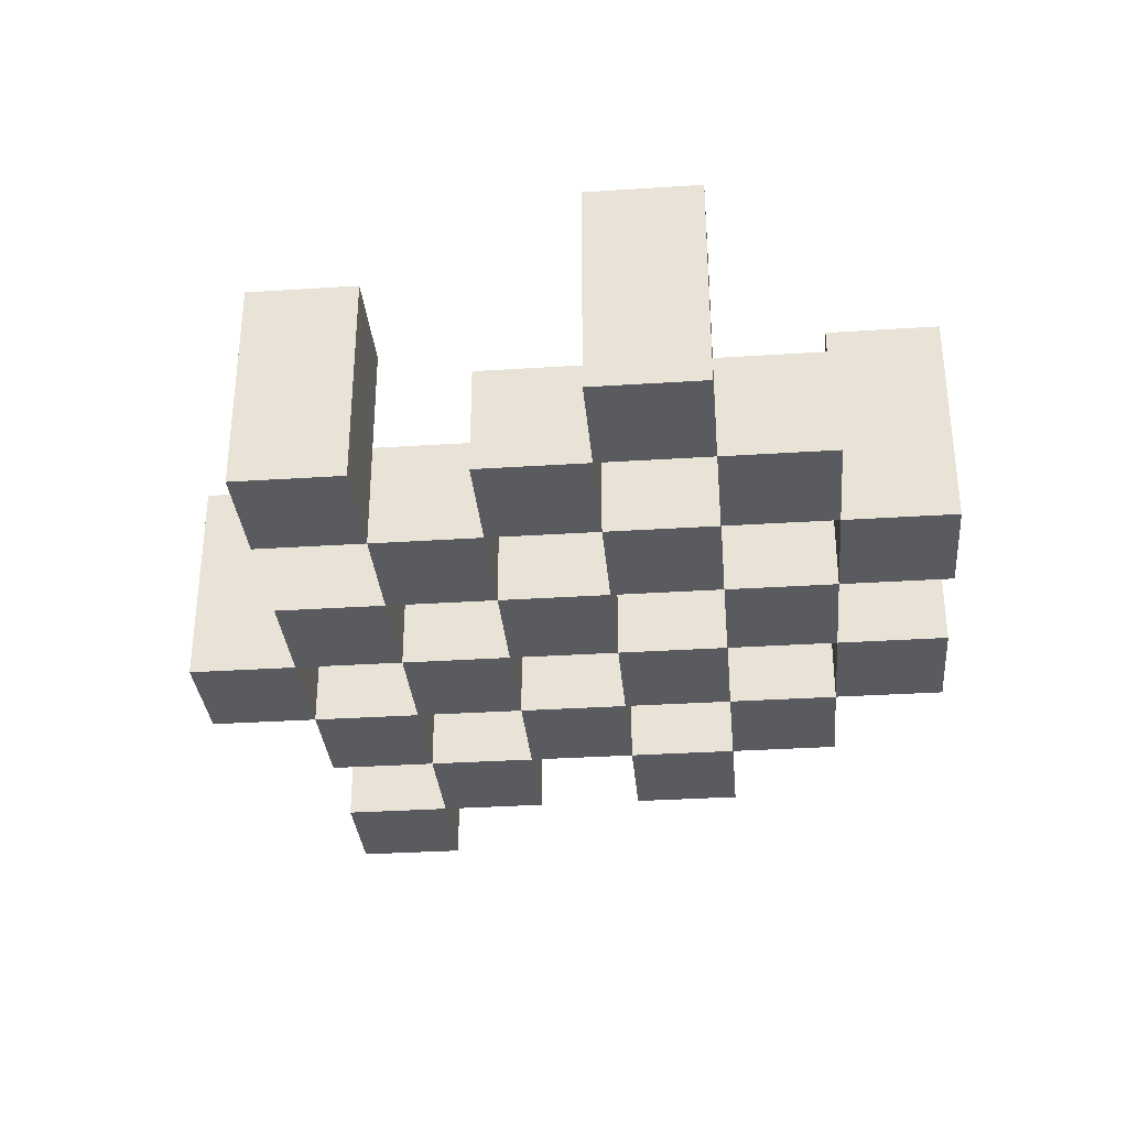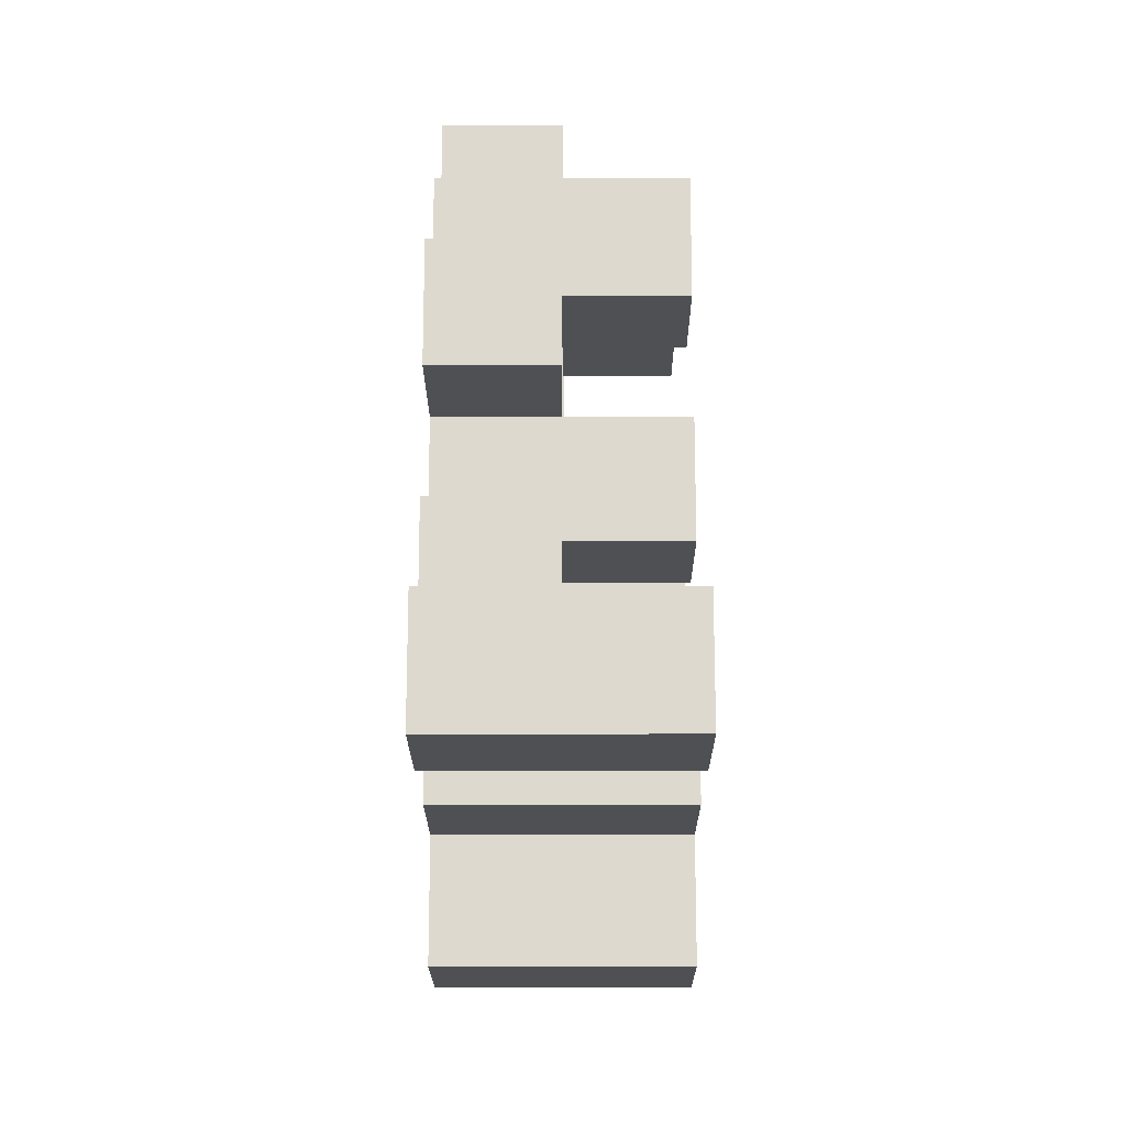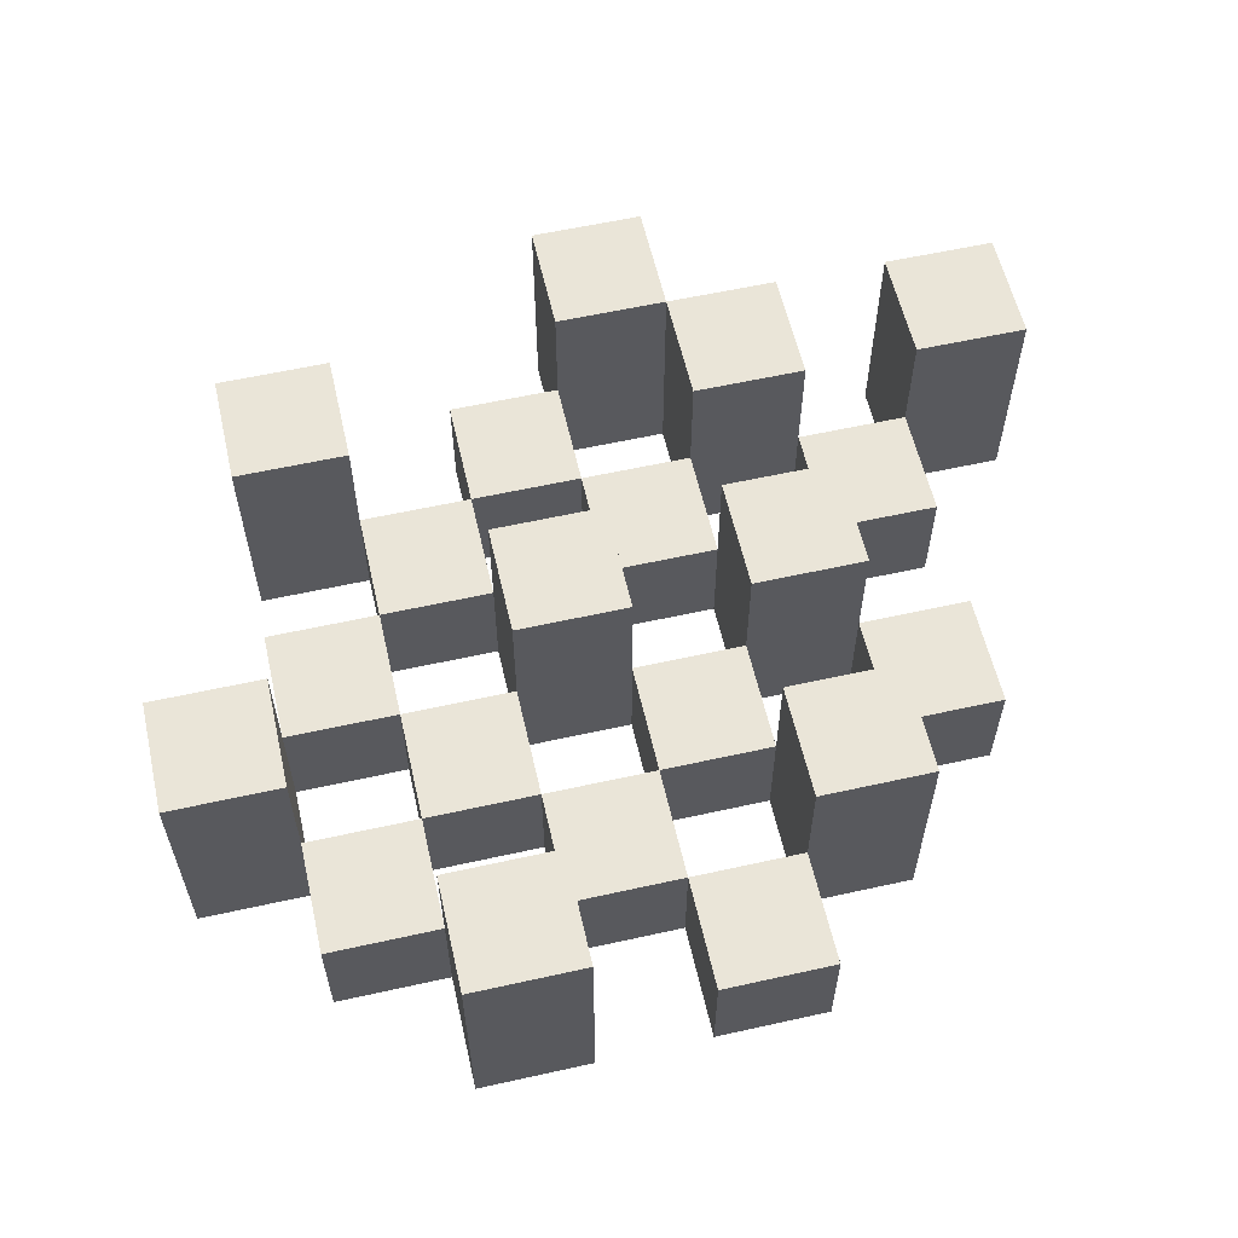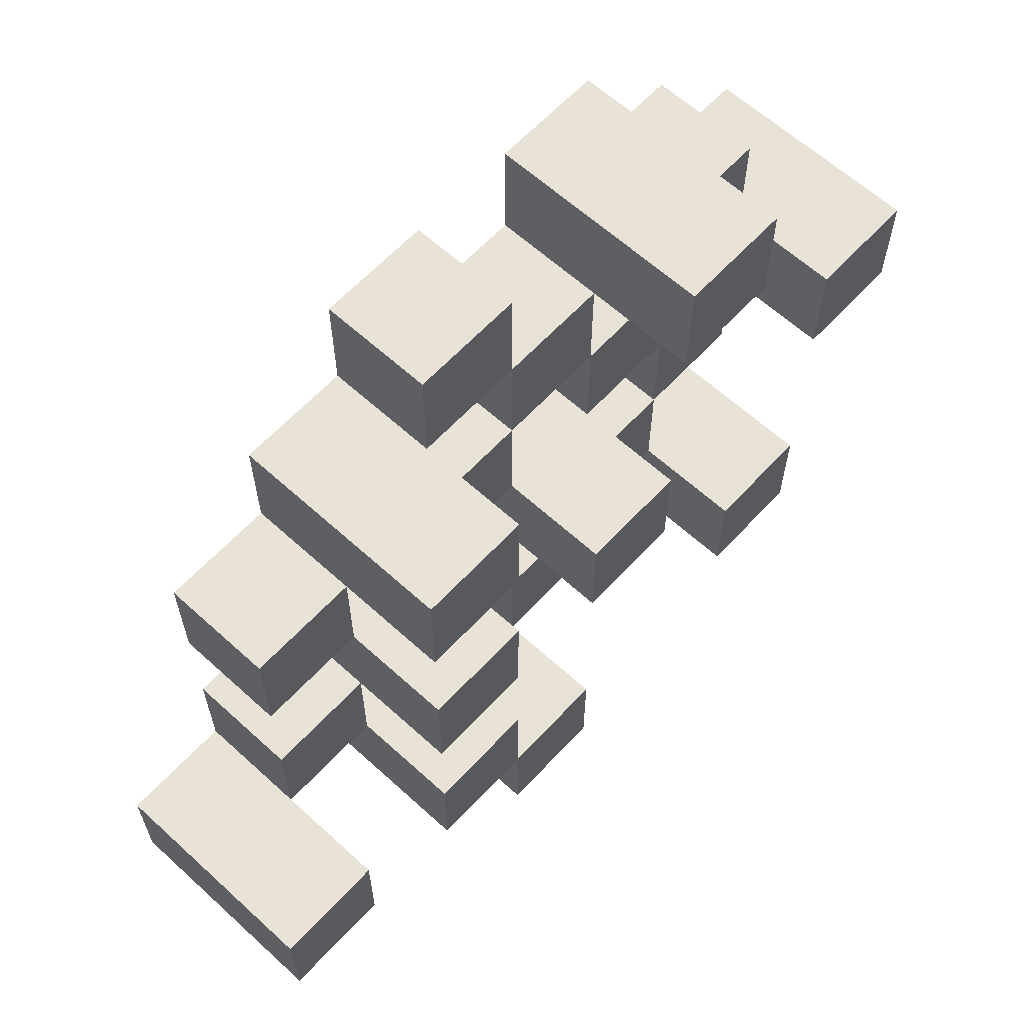
<metadata>
{"format":"obj","ext":"obj","renderer":"f3d","projection":"perspective","resolution":1024,"background":"white","views":[{"elev":-33.0,"azim":-84.9,"up":"+Y"},{"elev":-18.5,"azim":90.2,"up":"+Z"},{"elev":59.0,"azim":-12.9,"up":"+Y"},{"elev":62.5,"azim":132.7,"up":"+Z"}]}
</metadata>
<code>
o
v 19.5 0.9 32.3
v 19.5 0.9 32.2
v 19.5 1.1 32.3
v 19.5 1.1 32.2
v 19.6 0.9 32.4
v 19.6 0.9 32.3
v 19.6 0.9 32.2
v 19.6 0.9 32.1
v 19.6 0.9 32
v 19.6 0.9 31.9
v 19.6 1 32.4
v 19.6 1 32.3
v 19.6 1 32.2
v 19.6 1 32.1
v 19.6 1.1 32
v 19.6 1.1 31.9
v 19.7 0.9 32.5
v 19.7 0.9 32.4
v 19.7 0.9 32.3
v 19.7 0.9 32.2
v 19.7 0.9 32.1
v 19.7 0.9 32
v 19.7 1 32.4
v 19.7 1 32.3
v 19.7 1 32.2
v 19.7 1 32.1
v 19.7 1 32
v 19.7 1.1 32.5
v 19.7 1.1 32.4
v 19.8 0.9 32.4
v 19.8 0.9 32.3
v 19.8 0.9 32.2
v 19.8 0.9 32.1
v 19.8 0.9 32
v 19.8 0.9 31.9
v 19.8 1 32.4
v 19.8 1 32.3
v 19.8 1 32.2
v 19.8 1 32.1
v 19.8 1 32
v 19.8 1 31.9
v 19.8 1.1 32.2
v 19.8 1.1 32.1
v 19.9 0.9 32.5
v 19.9 0.9 32.4
v 19.9 0.9 32.3
v 19.9 0.9 32.2
v 19.9 0.9 32.1
v 19.9 0.9 32
v 19.9 0.9 31.9
v 19.9 0.9 31.8
v 19.9 1 32.5
v 19.9 1 32.4
v 19.9 1 32.3
v 19.9 1 32.2
v 19.9 1 32.1
v 19.9 1 32
v 19.9 1 31.9
v 19.9 1.1 31.9
v 19.9 1.1 31.8
v 20 0.9 32.4
v 20 0.9 32.3
v 20 0.9 32.2
v 20 0.9 32.1
v 20 0.9 32
v 20 0.9 31.9
v 20 1 32.4
v 20 1 32.3
v 20 1 32.2
v 20 1 32.1
v 20 1 32
v 20 1.1 32.4
v 20 1.1 32.3
v 20 1.1 32.2
v 20 1.1 32.1
v 20 1.1 32
v 20 1.1 31.9
v 20.1 0.9 32.3
v 20.1 0.9 32.2
v 20.1 0.9 32.1
v 20.1 0.9 32
v 20.1 1 32.3
v 20.1 1 32.2
v 20.1 1 32.1
v 20.1 1 32
v 20.2 0.9 32
v 20.2 0.9 31.9
v 20.2 1 32
v 20.2 1.1 32
v 20.2 1.1 31.9
v 19.6 0.9 32.3
v 19.6 0.9 32.2
v 19.6 1 32.3
v 19.6 1 32.2
v 19.6 1.1 32.3
v 19.6 1.1 32.2
v 19.7 0.9 32.4
v 19.7 0.9 32.3
v 19.7 0.9 32.2
v 19.7 0.9 32.1
v 19.7 0.9 32
v 19.7 0.9 31.9
v 19.7 1 32.4
v 19.7 1 32.3
v 19.7 1 32.2
v 19.7 1 32.1
v 19.7 1 32
v 19.7 1.1 32
v 19.7 1.1 31.9
v 19.8 0.9 32.5
v 19.8 0.9 32.4
v 19.8 0.9 32.3
v 19.8 0.9 32.2
v 19.8 0.9 32.1
v 19.8 0.9 32
v 19.8 1 32.4
v 19.8 1 32.3
v 19.8 1 32.2
v 19.8 1 32.1
v 19.8 1 32
v 19.8 1.1 32.5
v 19.8 1.1 32.4
v 19.9 0.9 32.4
v 19.9 0.9 32.3
v 19.9 0.9 32.2
v 19.9 0.9 32.1
v 19.9 0.9 32
v 19.9 0.9 31.9
v 19.9 1 32.4
v 19.9 1 32.3
v 19.9 1 32.2
v 19.9 1 32.1
v 19.9 1 32
v 19.9 1 31.9
v 19.9 1.1 32.2
v 19.9 1.1 32.1
v 20 0.9 32.5
v 20 0.9 32.4
v 20 0.9 32.3
v 20 0.9 32.2
v 20 0.9 32.1
v 20 0.9 32
v 20 0.9 31.9
v 20 0.9 31.8
v 20 1 32.5
v 20 1 32.4
v 20 1 32.3
v 20 1 32.2
v 20 1 32.1
v 20 1 32
v 20 1.1 31.9
v 20 1.1 31.8
v 20.1 0.9 32.4
v 20.1 0.9 32.3
v 20.1 0.9 32.2
v 20.1 0.9 32.1
v 20.1 0.9 32
v 20.1 0.9 31.9
v 20.1 1 32.3
v 20.1 1 32.2
v 20.1 1 32.1
v 20.1 1 32
v 20.1 1.1 32.4
v 20.1 1.1 32.3
v 20.1 1.1 32.2
v 20.1 1.1 32.1
v 20.1 1.1 32
v 20.1 1.1 31.9
v 20.2 0.9 32.3
v 20.2 0.9 32.2
v 20.2 0.9 32.1
v 20.2 0.9 32
v 20.2 1 32.3
v 20.2 1 32.2
v 20.2 1 32.1
v 20.2 1 32
v 20.3 0.9 32
v 20.3 0.9 31.9
v 20.3 1.1 32
v 20.3 1.1 31.9
v 19.7 0.9 32.5
v 19.7 1.1 32.5
v 19.8 0.9 32.5
v 19.8 1.1 32.5
v 19.9 0.9 32.5
v 19.9 1 32.5
v 20 0.9 32.5
v 20 1 32.5
v 19.6 0.9 32.4
v 19.6 1 32.4
v 19.7 0.9 32.4
v 19.7 1 32.4
v 19.8 0.9 32.4
v 19.8 1 32.4
v 19.9 0.9 32.4
v 19.9 1 32.4
v 20 0.9 32.4
v 20 1 32.4
v 20 1.1 32.4
v 20.1 0.9 32.4
v 20.1 1.1 32.4
v 19.5 0.9 32.3
v 19.5 1.1 32.3
v 19.6 0.9 32.3
v 19.6 1 32.3
v 19.6 1.1 32.3
v 19.7 0.9 32.3
v 19.7 1 32.3
v 19.8 0.9 32.3
v 19.8 1 32.3
v 19.9 0.9 32.3
v 19.9 1 32.3
v 20 0.9 32.3
v 20 1 32.3
v 20.1 0.9 32.3
v 20.1 1 32.3
v 20.2 0.9 32.3
v 20.2 1 32.3
v 19.6 0.9 32.2
v 19.6 1 32.2
v 19.7 0.9 32.2
v 19.7 1 32.2
v 19.8 0.9 32.2
v 19.8 1 32.2
v 19.8 1.1 32.2
v 19.9 0.9 32.2
v 19.9 1 32.2
v 19.9 1.1 32.2
v 20 0.9 32.2
v 20 1 32.2
v 20 1.1 32.2
v 20.1 0.9 32.2
v 20.1 1 32.2
v 20.1 1.1 32.2
v 19.7 0.9 32.1
v 19.7 1 32.1
v 19.8 0.9 32.1
v 19.8 1 32.1
v 19.9 0.9 32.1
v 19.9 1 32.1
v 20 0.9 32.1
v 20 1 32.1
v 20.1 0.9 32.1
v 20.1 1 32.1
v 20.2 0.9 32.1
v 20.2 1 32.1
v 19.6 0.9 32
v 19.6 1.1 32
v 19.7 0.9 32
v 19.7 1 32
v 19.7 1.1 32
v 19.8 0.9 32
v 19.8 1 32
v 19.9 0.9 32
v 19.9 1 32
v 20 0.9 32
v 20 1 32
v 20 1.1 32
v 20.1 0.9 32
v 20.1 1 32
v 20.1 1.1 32
v 20.2 0.9 32
v 20.2 1 32
v 20.2 1.1 32
v 20.3 0.9 32
v 20.3 1.1 32
v 19.9 0.9 31.9
v 19.9 1 31.9
v 19.9 1.1 31.9
v 20 0.9 31.9
v 20 1.1 31.9
v 19.7 0.9 32.4
v 19.7 1 32.4
v 19.7 1.1 32.4
v 19.8 0.9 32.4
v 19.8 1 32.4
v 19.8 1.1 32.4
v 19.9 0.9 32.4
v 19.9 1 32.4
v 20 0.9 32.4
v 20 1 32.4
v 19.6 0.9 32.3
v 19.6 1 32.3
v 19.7 0.9 32.3
v 19.7 1 32.3
v 19.8 0.9 32.3
v 19.8 1 32.3
v 19.9 0.9 32.3
v 19.9 1 32.3
v 20 0.9 32.3
v 20 1 32.3
v 20 1.1 32.3
v 20.1 0.9 32.3
v 20.1 1 32.3
v 20.1 1.1 32.3
v 19.5 0.9 32.2
v 19.5 1.1 32.2
v 19.6 0.9 32.2
v 19.6 1 32.2
v 19.6 1.1 32.2
v 19.7 0.9 32.2
v 19.7 1 32.2
v 19.8 0.9 32.2
v 19.8 1 32.2
v 19.9 0.9 32.2
v 19.9 1 32.2
v 20 0.9 32.2
v 20 1 32.2
v 20.1 0.9 32.2
v 20.1 1 32.2
v 20.2 0.9 32.2
v 20.2 1 32.2
v 19.6 0.9 32.1
v 19.6 1 32.1
v 19.7 0.9 32.1
v 19.7 1 32.1
v 19.8 0.9 32.1
v 19.8 1 32.1
v 19.8 1.1 32.1
v 19.9 0.9 32.1
v 19.9 1 32.1
v 19.9 1.1 32.1
v 20 0.9 32.1
v 20 1 32.1
v 20 1.1 32.1
v 20.1 0.9 32.1
v 20.1 1 32.1
v 20.1 1.1 32.1
v 19.7 0.9 32
v 19.7 1 32
v 19.8 0.9 32
v 19.8 1 32
v 19.9 0.9 32
v 19.9 1 32
v 20 0.9 32
v 20 1 32
v 20.1 0.9 32
v 20.1 1 32
v 20.2 0.9 32
v 20.2 1 32
v 19.6 0.9 31.9
v 19.6 1.1 31.9
v 19.7 0.9 31.9
v 19.7 1.1 31.9
v 19.8 0.9 31.9
v 19.8 1 31.9
v 19.9 0.9 31.9
v 19.9 1 31.9
v 20 0.9 31.9
v 20 1.1 31.9
v 20.1 0.9 31.9
v 20.1 1.1 31.9
v 20.2 0.9 31.9
v 20.2 1.1 31.9
v 20.3 0.9 31.9
v 20.3 1.1 31.9
v 19.9 0.9 31.8
v 19.9 1.1 31.8
v 20 0.9 31.8
v 20 1.1 31.8
v 19.7 0.9 32.5
v 19.8 0.9 32.5
v 19.9 0.9 32.5
v 20 0.9 32.5
v 19.6 0.9 32.4
v 19.7 0.9 32.4
v 19.8 0.9 32.4
v 19.9 0.9 32.4
v 20 0.9 32.4
v 20.1 0.9 32.4
v 19.5 0.9 32.3
v 19.6 0.9 32.3
v 19.7 0.9 32.3
v 19.8 0.9 32.3
v 19.9 0.9 32.3
v 20 0.9 32.3
v 20.1 0.9 32.3
v 20.2 0.9 32.3
v 19.5 0.9 32.2
v 19.6 0.9 32.2
v 19.7 0.9 32.2
v 19.8 0.9 32.2
v 19.9 0.9 32.2
v 20 0.9 32.2
v 20.1 0.9 32.2
v 20.2 0.9 32.2
v 19.6 0.9 32.1
v 19.7 0.9 32.1
v 19.8 0.9 32.1
v 19.9 0.9 32.1
v 20 0.9 32.1
v 20.1 0.9 32.1
v 20.2 0.9 32.1
v 19.6 0.9 32
v 19.7 0.9 32
v 19.8 0.9 32
v 19.9 0.9 32
v 20 0.9 32
v 20.1 0.9 32
v 20.2 0.9 32
v 20.3 0.9 32
v 19.6 0.9 31.9
v 19.7 0.9 31.9
v 19.8 0.9 31.9
v 19.9 0.9 31.9
v 20 0.9 31.9
v 20.1 0.9 31.9
v 20.2 0.9 31.9
v 20.3 0.9 31.9
v 19.9 0.9 31.8
v 20 0.9 31.8
v 19.9 1 32.5
v 20 1 32.5
v 19.6 1 32.4
v 19.7 1 32.4
v 19.8 1 32.4
v 19.9 1 32.4
v 20 1 32.4
v 19.6 1 32.3
v 19.7 1 32.3
v 19.8 1 32.3
v 19.9 1 32.3
v 20 1 32.3
v 20.1 1 32.3
v 20.2 1 32.3
v 19.6 1 32.2
v 19.7 1 32.2
v 19.8 1 32.2
v 19.9 1 32.2
v 20 1 32.2
v 20.1 1 32.2
v 20.2 1 32.2
v 19.6 1 32.1
v 19.7 1 32.1
v 19.8 1 32.1
v 19.9 1 32.1
v 20 1 32.1
v 20.1 1 32.1
v 20.2 1 32.1
v 19.7 1 32
v 19.8 1 32
v 19.9 1 32
v 20 1 32
v 20.1 1 32
v 20.2 1 32
v 19.8 1 31.9
v 19.9 1 31.9
v 19.7 1.1 32.5
v 19.8 1.1 32.5
v 19.7 1.1 32.4
v 19.8 1.1 32.4
v 20 1.1 32.4
v 20.1 1.1 32.4
v 19.5 1.1 32.3
v 19.6 1.1 32.3
v 20 1.1 32.3
v 20.1 1.1 32.3
v 19.5 1.1 32.2
v 19.6 1.1 32.2
v 19.8 1.1 32.2
v 19.9 1.1 32.2
v 20 1.1 32.2
v 20.1 1.1 32.2
v 19.8 1.1 32.1
v 19.9 1.1 32.1
v 20 1.1 32.1
v 20.1 1.1 32.1
v 19.6 1.1 32
v 19.7 1.1 32
v 20 1.1 32
v 20.1 1.1 32
v 20.2 1.1 32
v 20.3 1.1 32
v 19.6 1.1 31.9
v 19.7 1.1 31.9
v 19.9 1.1 31.9
v 20 1.1 31.9
v 20.1 1.1 31.9
v 20.2 1.1 31.9
v 20.3 1.1 31.9
v 19.9 1.1 31.8
v 20 1.1 31.8
f 3 2 1
f 4 2 3
f 11 6 5
f 12 6 11
f 13 8 7
f 14 8 13
f 15 10 9
f 16 10 15
f 23 18 17
f 24 20 19
f 25 20 24
f 26 22 21
f 27 22 26
f 28 23 17
f 29 23 28
f 36 31 30
f 37 31 36
f 38 33 32
f 39 33 38
f 40 35 34
f 41 35 40
f 42 39 38
f 43 39 42
f 52 45 44
f 53 45 52
f 54 47 46
f 55 47 54
f 56 49 48
f 57 49 56
f 58 51 50
f 59 51 58
f 60 51 59
f 67 62 61
f 68 62 67
f 69 64 63
f 70 64 69
f 71 66 65
f 72 68 67
f 73 68 72
f 74 70 69
f 75 70 74
f 76 66 71
f 77 66 76
f 82 79 78
f 83 79 82
f 84 81 80
f 85 81 84
f 88 87 86
f 89 87 88
f 90 87 89
f 91 92 93
f 93 92 94
f 93 94 95
f 95 94 96
f 97 98 103
f 103 98 104
f 99 100 105
f 105 100 106
f 101 102 107
f 107 102 108
f 108 102 109
f 110 111 116
f 112 113 117
f 117 113 118
f 114 115 119
f 119 115 120
f 110 116 121
f 121 116 122
f 123 124 129
f 129 124 130
f 125 126 131
f 131 126 132
f 127 128 133
f 133 128 134
f 131 132 135
f 135 132 136
f 137 138 145
f 145 138 146
f 139 140 147
f 147 140 148
f 141 142 149
f 149 142 150
f 143 144 151
f 151 144 152
f 153 154 159
f 155 156 160
f 160 156 161
f 157 158 162
f 153 159 163
f 163 159 164
f 160 161 165
f 165 161 166
f 162 158 167
f 167 158 168
f 169 170 173
f 173 170 174
f 171 172 175
f 175 172 176
f 177 178 179
f 179 178 180
f 183 182 181
f 184 182 183
f 187 186 185
f 188 186 187
f 191 190 189
f 192 190 191
f 195 194 193
f 196 194 195
f 200 198 197
f 200 199 198
f 201 199 200
f 204 203 202
f 205 203 204
f 206 203 205
f 209 208 207
f 210 208 209
f 213 212 211
f 214 212 213
f 217 216 215
f 218 216 217
f 221 220 219
f 222 220 221
f 226 224 223
f 226 225 224
f 227 225 226
f 228 225 227
f 232 230 229
f 232 231 230
f 233 231 232
f 234 231 233
f 237 236 235
f 238 236 237
f 241 240 239
f 242 240 241
f 245 244 243
f 246 244 245
f 249 248 247
f 250 248 249
f 251 248 250
f 254 253 252
f 255 253 254
f 259 257 256
f 259 258 257
f 260 258 259
f 261 258 260
f 265 263 262
f 265 264 263
f 266 264 265
f 270 268 267
f 270 269 268
f 271 269 270
f 272 273 275
f 273 274 275
f 275 274 276
f 276 274 277
f 278 279 280
f 280 279 281
f 282 283 284
f 284 283 285
f 286 287 288
f 288 287 289
f 290 291 293
f 291 292 293
f 293 292 294
f 294 292 295
f 296 297 298
f 298 297 299
f 299 297 300
f 301 302 303
f 303 302 304
f 305 306 307
f 307 306 308
f 309 310 311
f 311 310 312
f 313 314 315
f 315 314 316
f 317 318 320
f 318 319 320
f 320 319 321
f 321 319 322
f 323 324 326
f 324 325 326
f 326 325 327
f 327 325 328
f 329 330 331
f 331 330 332
f 333 334 335
f 335 334 336
f 337 338 339
f 339 338 340
f 341 342 343
f 343 342 344
f 345 346 347
f 347 346 348
f 349 350 351
f 351 350 352
f 353 354 355
f 355 354 356
f 357 358 359
f 359 358 360
f 366 362 361
f 367 362 366
f 368 364 363
f 369 364 368
f 372 366 365
f 373 366 372
f 374 368 367
f 375 368 374
f 376 370 369
f 377 370 376
f 379 372 371
f 380 372 379
f 381 374 373
f 382 374 381
f 383 376 375
f 384 376 383
f 385 378 377
f 386 378 385
f 387 381 380
f 388 381 387
f 389 383 382
f 390 383 389
f 391 385 384
f 392 385 391
f 395 389 388
f 396 389 395
f 397 391 390
f 398 391 397
f 399 393 392
f 400 393 399
f 402 395 394
f 403 395 402
f 404 397 396
f 405 397 404
f 406 399 398
f 407 399 406
f 408 401 400
f 409 401 408
f 410 406 405
f 411 406 410
f 412 413 417
f 417 413 418
f 414 415 419
f 419 415 420
f 416 417 421
f 421 417 422
f 420 421 427
f 427 421 428
f 422 423 429
f 429 423 430
f 424 425 431
f 431 425 432
f 426 427 433
f 433 427 434
f 434 435 440
f 440 435 441
f 436 437 442
f 442 437 443
f 438 439 444
f 444 439 445
f 441 442 446
f 446 442 447
f 448 449 450
f 450 449 451
f 452 453 456
f 456 453 457
f 454 455 458
f 458 455 459
f 460 461 464
f 464 461 465
f 462 463 466
f 466 463 467
f 468 469 474
f 474 469 475
f 470 471 477
f 477 471 478
f 472 473 479
f 479 473 480
f 476 477 481
f 481 477 482

</code>
